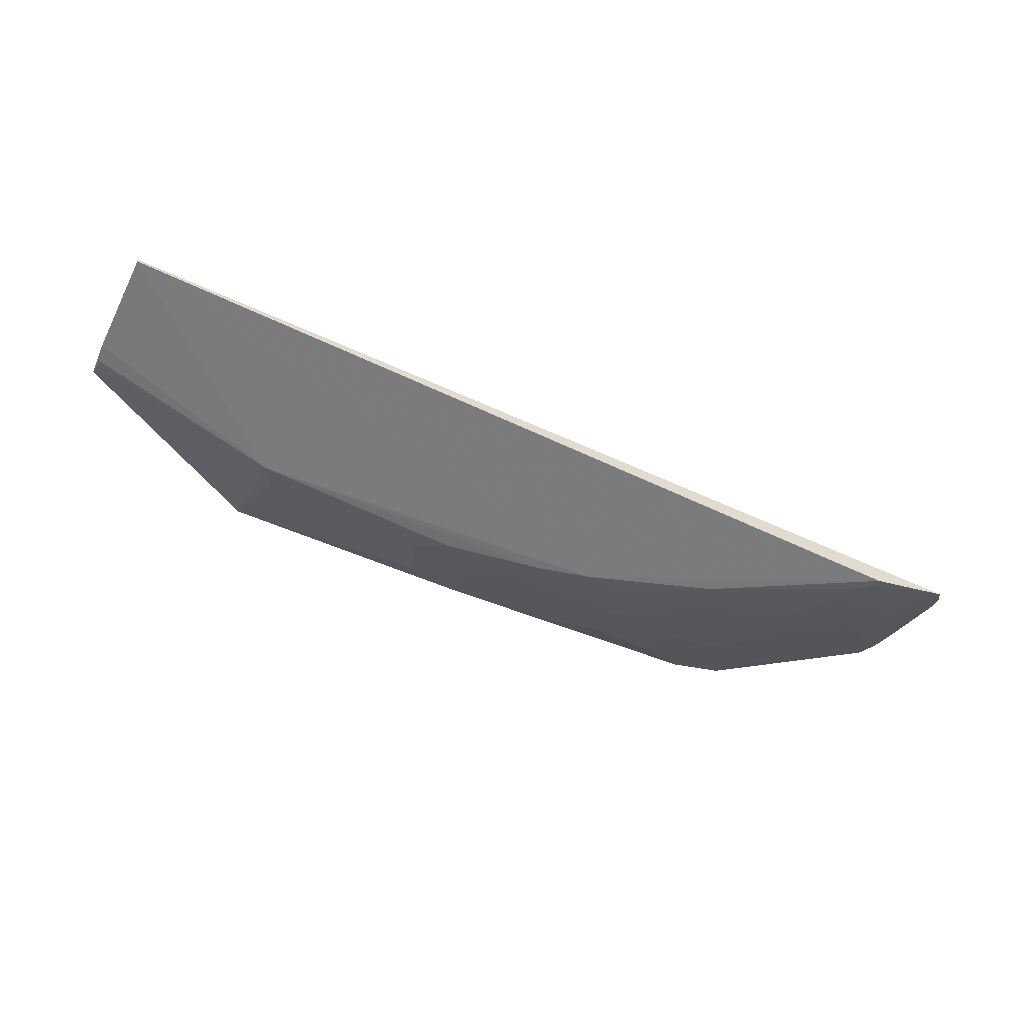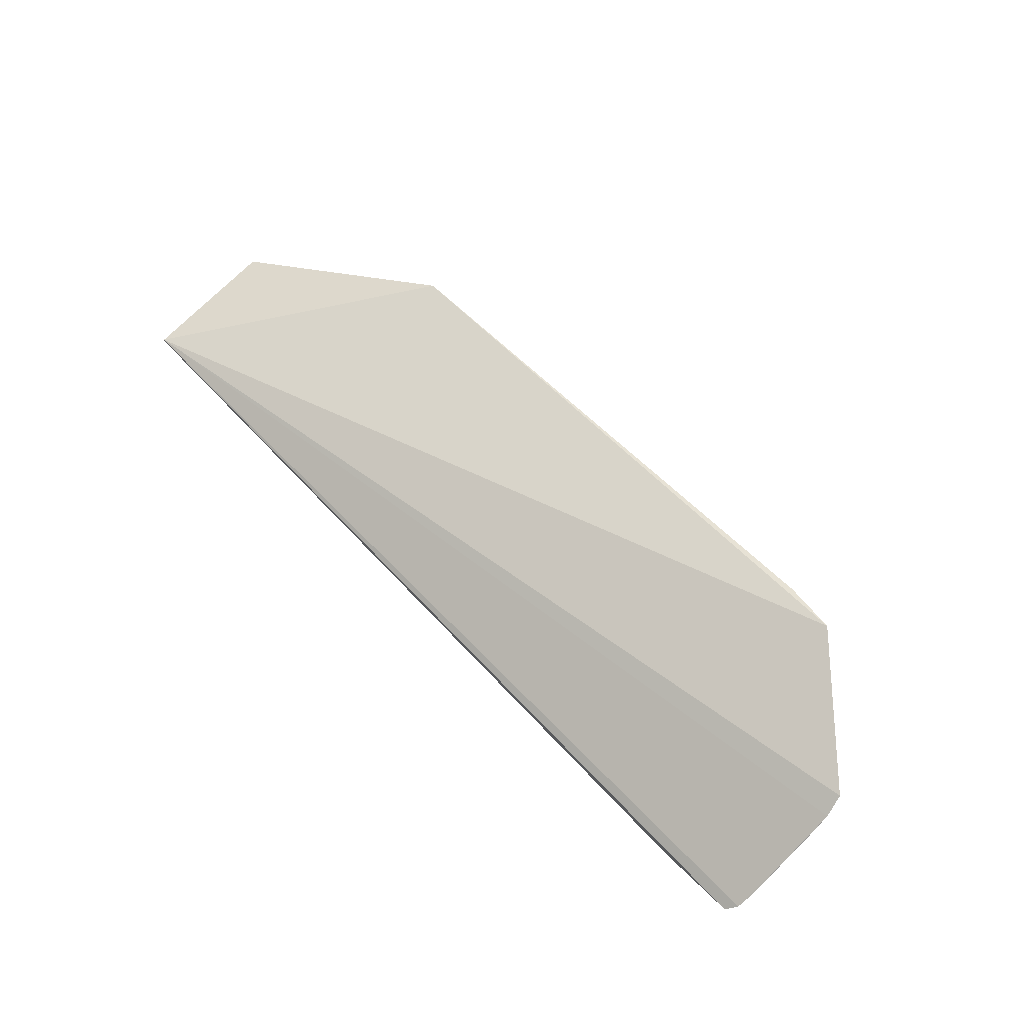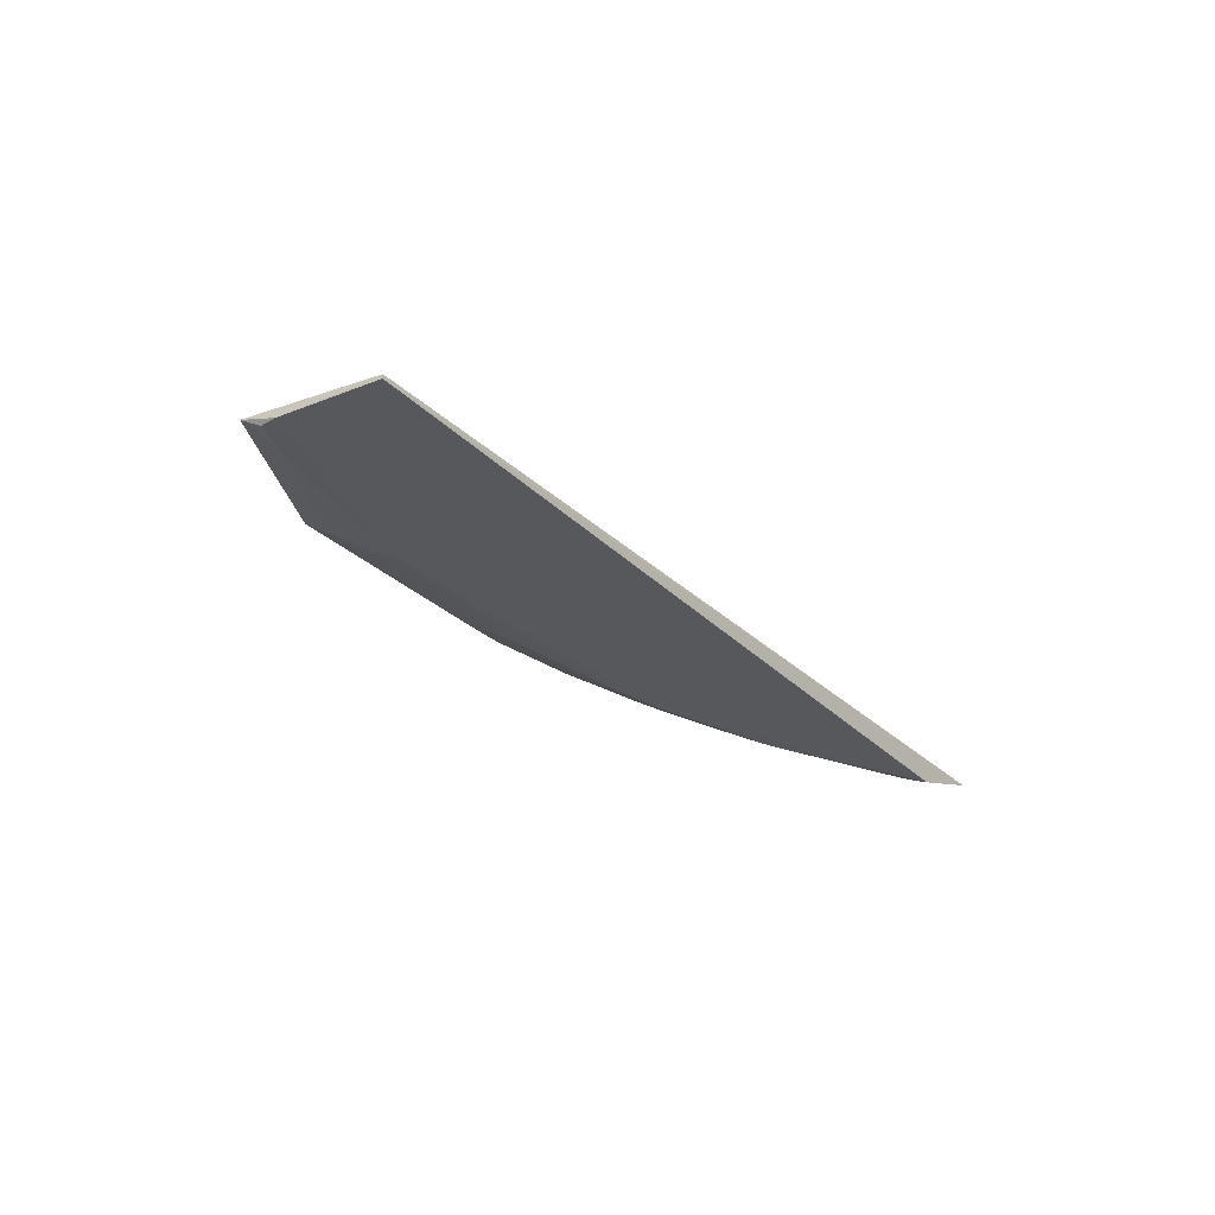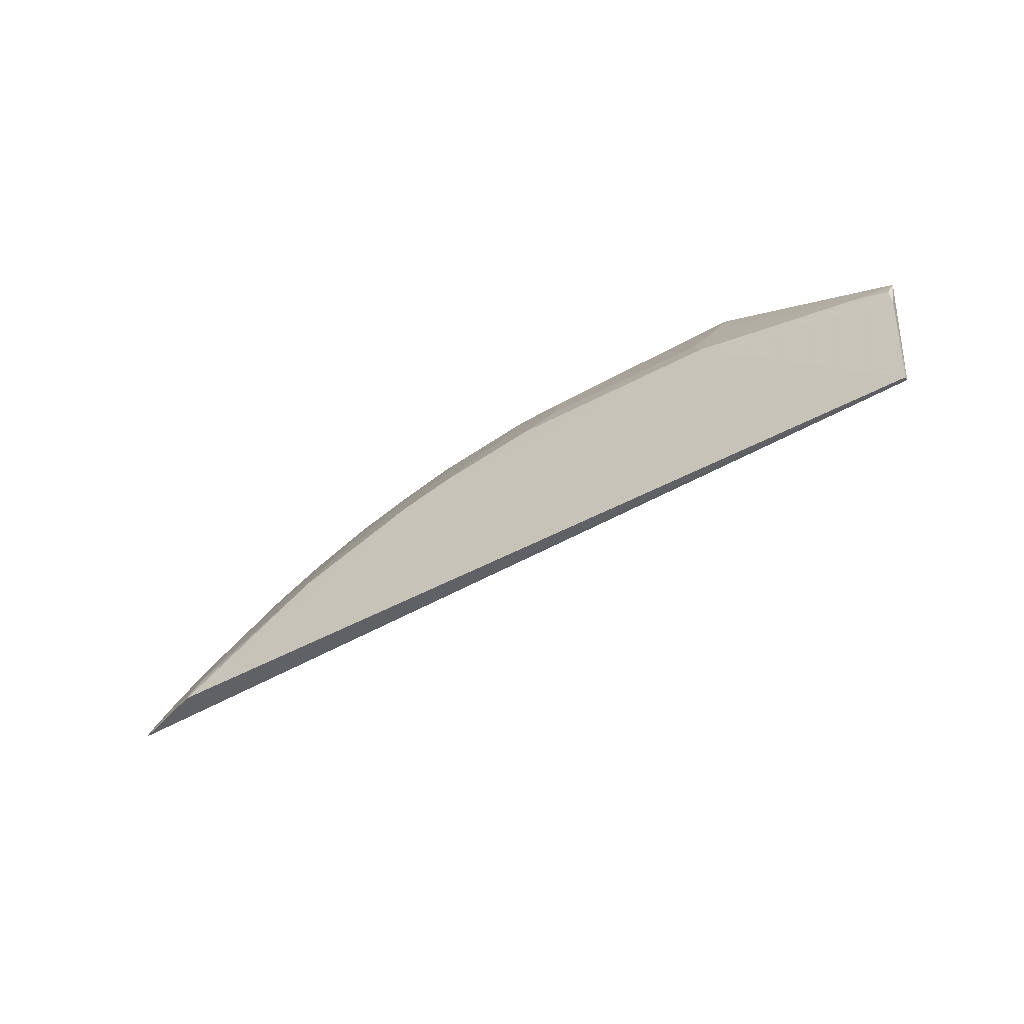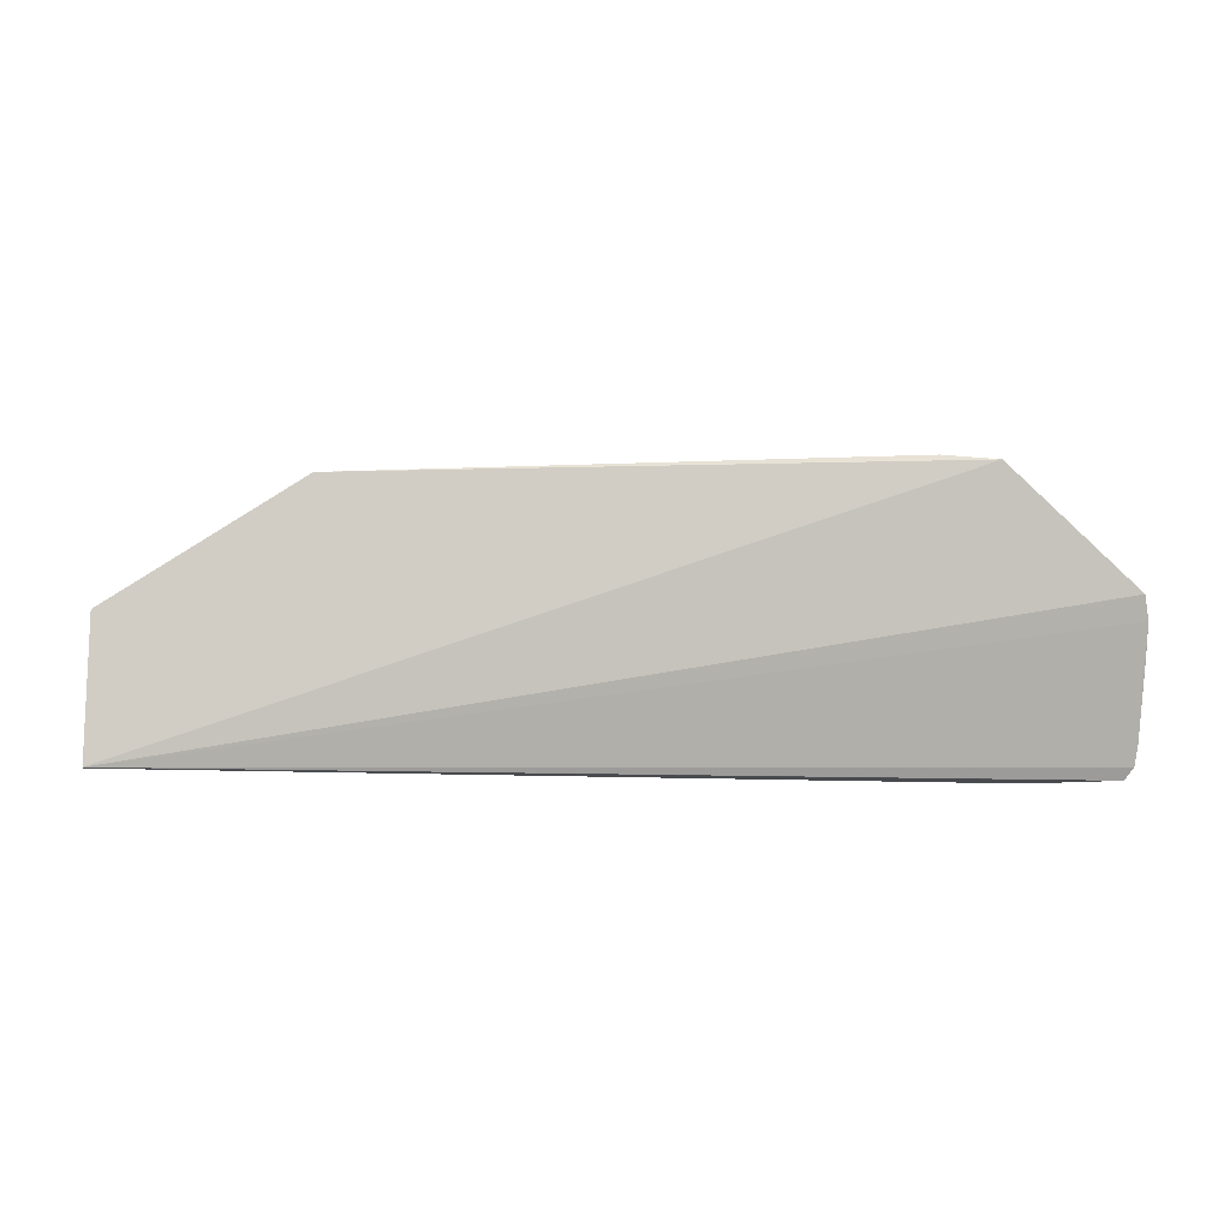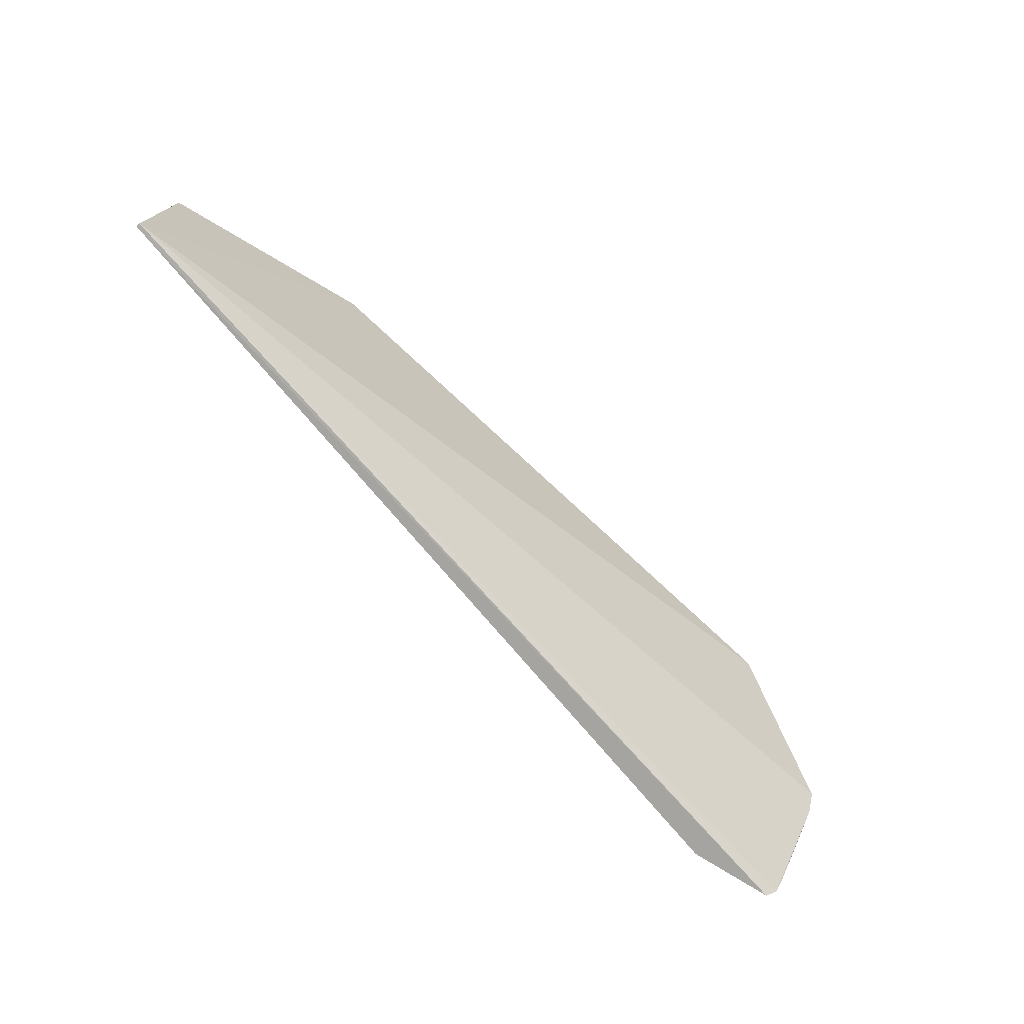
<metadata>
{"format":"obj","ext":"obj","renderer":"f3d","projection":"perspective","resolution":1024,"background":"white","views":[{"elev":-60.9,"azim":154.0,"up":"+Y"},{"elev":67.5,"azim":-133.5,"up":"+Y"},{"elev":-29.9,"azim":124.7,"up":"+Y"},{"elev":-41.5,"azim":34.1,"up":"+Z"},{"elev":-17.7,"azim":176.6,"up":"+Z"},{"elev":-76.6,"azim":130.1,"up":"+Z"}]}
</metadata>
<code>
v 0.007606 0.005502 0.08478
v 0.02273 0.001567 0.07584
v -0.0487 0.009136 0.07585
v -0.04834 0.002506 0.06454
v -0.01608 0.0007466 0.07618
v 0.02272 0.0003061 0.06499
v 0.007505 0.0006327 0.07729
v -0.03486 0.0105 0.08507
v -0.04893 0.003142 0.06533
v -0.04201 0.0004062 0.06473
v 0.007487 0.003972 0.08257
v 0.02257 0.0006051 0.07424
v -0.01178 0.005028 0.0836
v -0.03895 0.01133 0.08449
v -0.04908 0.008259 0.07423
v 0.02272 0 0.06499
v -0.02994 0.001927 0.0739
v -0.04065 0.001909 0.06857
v -0.02035 0.0006842 0.07505
v 0.02035 0.0006842 0.07505
v 0.007643 0.004996 0.08405
v -0.007487 0.003972 0.08257
v 0.02281 0.0004747 0.07288
v -0.0353 0.007345 0.08033
v -0.04707 0.004142 0.06855
v -0.04184 0.0006602 0.0655
v -0.02462 0.00619 0.08249
v 0.02258 0.00125 0.07537
v 0.007498 0.00479 0.08376
v 0.006409 0.001818 0.07932
v -0.01178 0.002908 0.08039
v -0.03424 0.003027 0.0739
v -0.03851 0.006257 0.0771
v -0.04699 0.002556 0.06563
v -0.04912 0.007009 0.07212
v -0.02991 0.0006327 0.07167
v -0.02033 0.006149 0.08359
v -0.03103 0.008354 0.08352
v -0.02461 0.004055 0.0793
v -0.00857 0.0008243 0.07753
v -0.02782 0.004058 0.07823
v -0.03927 0.01038 0.08296
v -0.04809 0.007978 0.07442
v -0.03851 0.003032 0.07176
v -0.0481 0.003567 0.06675
v -0.04907 0.00386 0.0666
v -0.04071 0.0008131 0.06651
v -0.02355 0.001866 0.07608
v -0.0182 0.005069 0.0825
v -0.006409 0.001818 0.07932
v -0.01498 0.001865 0.07822
v -0.03105 0.00621 0.08034
v -0.04491 0.005176 0.07174
v -0.04813 0.005166 0.0696
v -0.02247 0.002983 0.07821
v -0.04815 0.006722 0.07229
v -0.01821 0.002965 0.07929
f 6 1 2
f 9 6 4
f 13 1 8
f 14 6 3
f 14 8 1
f 14 1 6
f 15 3 6
f 15 6 9
f 16 10 4
f 16 4 6
f 19 7 5
f 19 16 7
f 19 10 16
f 20 11 7
f 20 7 12
f 21 2 1
f 21 20 2
f 21 11 20
f 22 1 13
f 23 12 7
f 23 7 16
f 23 2 12
f 23 16 6
f 23 6 2
f 24 8 14
f 26 4 10
f 28 20 12
f 28 12 2
f 28 2 20
f 29 21 1
f 29 11 21
f 29 22 11
f 29 1 22
f 30 7 11
f 30 11 22
f 31 22 13
f 33 32 24
f 34 9 4
f 34 26 25
f 34 4 26
f 36 17 32
f 36 10 19
f 37 13 8
f 38 8 24
f 38 37 8
f 38 27 37
f 39 37 27
f 40 22 31
f 40 5 7
f 41 32 17
f 41 39 27
f 42 33 24
f 42 24 14
f 42 14 3
f 43 3 15
f 43 15 35
f 43 42 3
f 43 33 42
f 44 32 33
f 44 36 32
f 45 34 25
f 45 9 34
f 46 35 15
f 46 15 9
f 46 9 45
f 46 45 25
f 47 26 10
f 47 10 36
f 47 18 25
f 47 25 26
f 47 44 18
f 47 36 44
f 48 36 19
f 48 17 36
f 48 41 17
f 48 39 41
f 49 31 13
f 49 13 37
f 49 37 39
f 50 30 22
f 50 22 40
f 50 40 7
f 50 7 30
f 51 40 31
f 51 5 40
f 51 31 49
f 52 24 32
f 52 32 41
f 52 38 24
f 52 41 27
f 52 27 38
f 53 25 18
f 53 18 44
f 53 44 33
f 53 33 43
f 54 46 25
f 54 35 46
f 55 48 19
f 55 39 48
f 56 53 43
f 56 43 35
f 56 25 53
f 56 54 25
f 56 35 54
f 57 49 39
f 57 39 55
f 57 51 49
f 57 5 51
f 57 55 19
f 57 19 5

</code>
